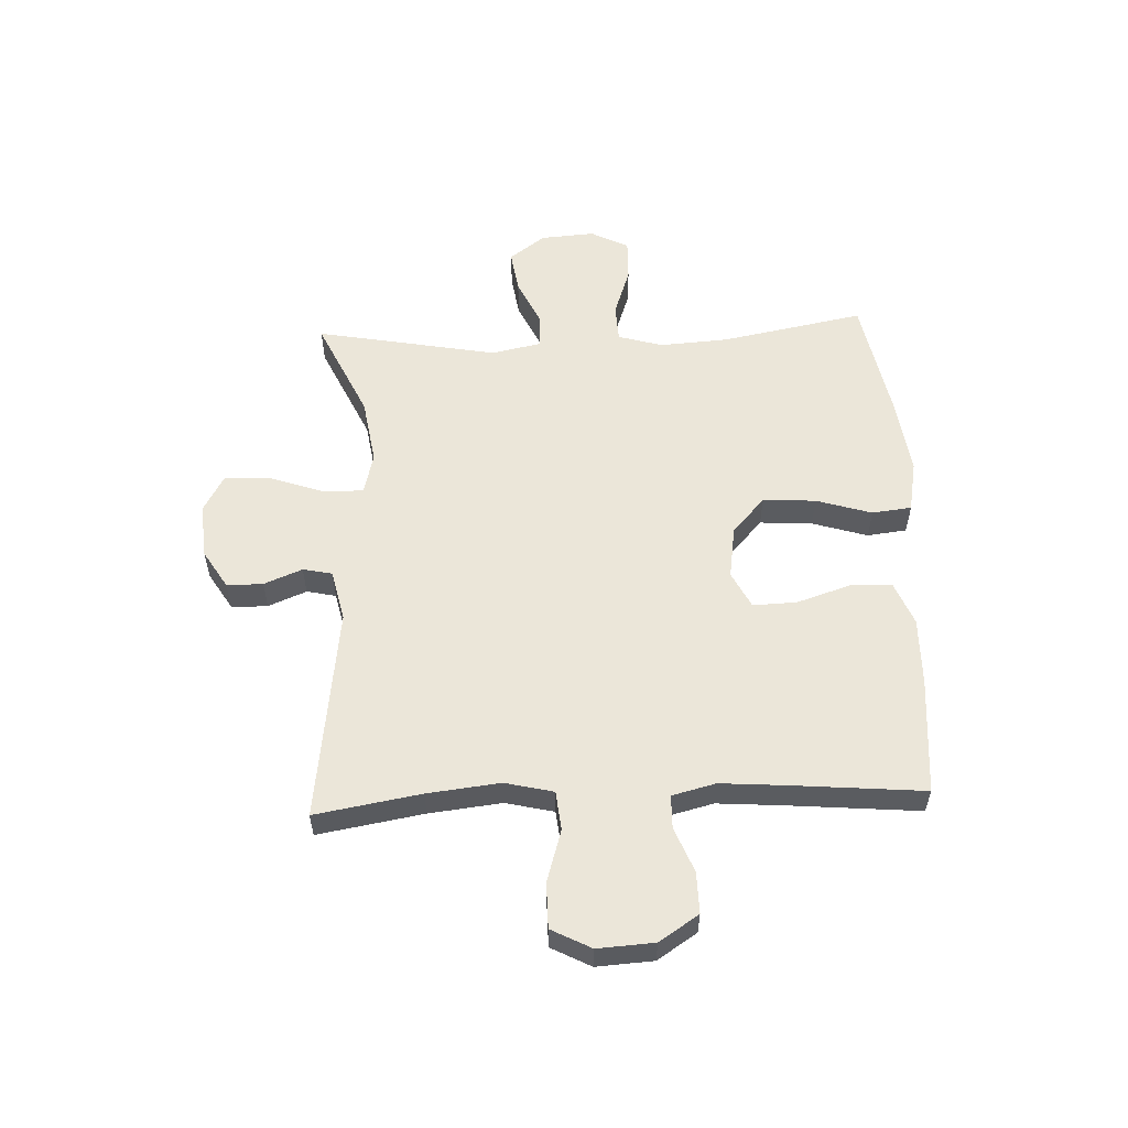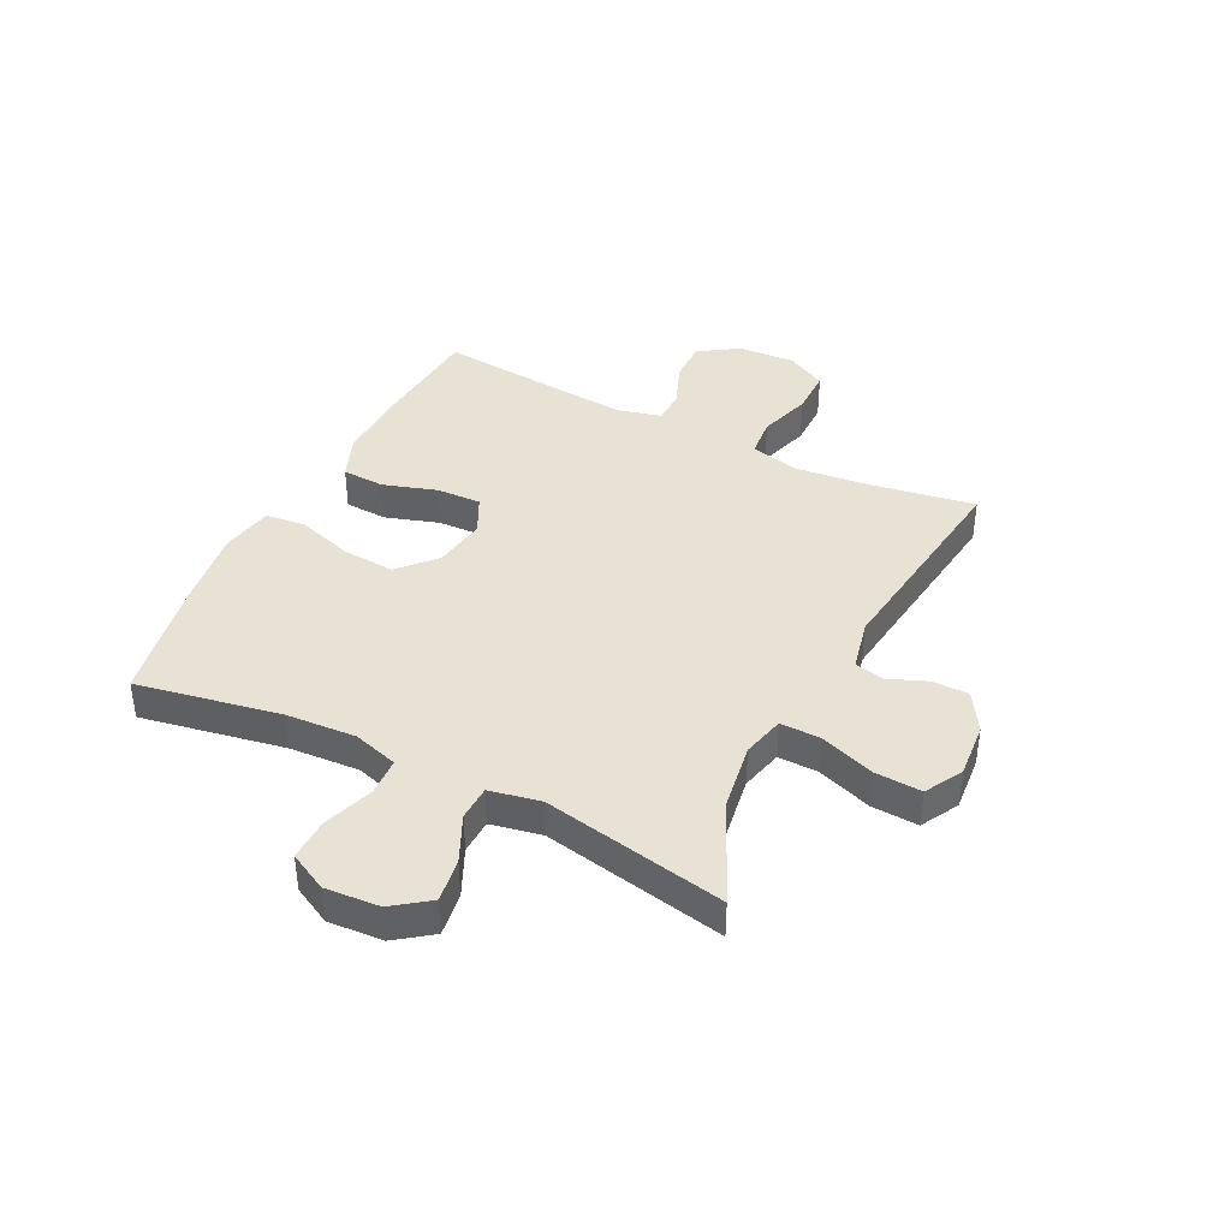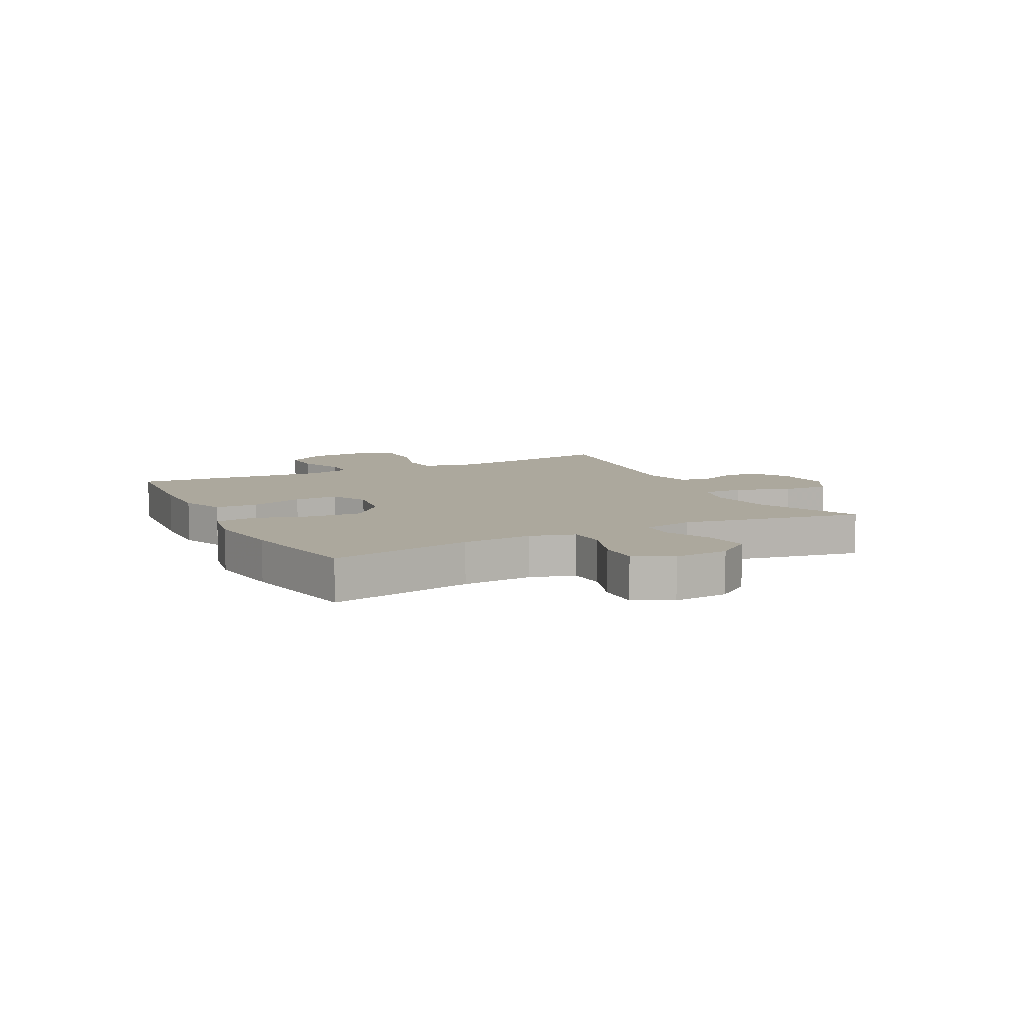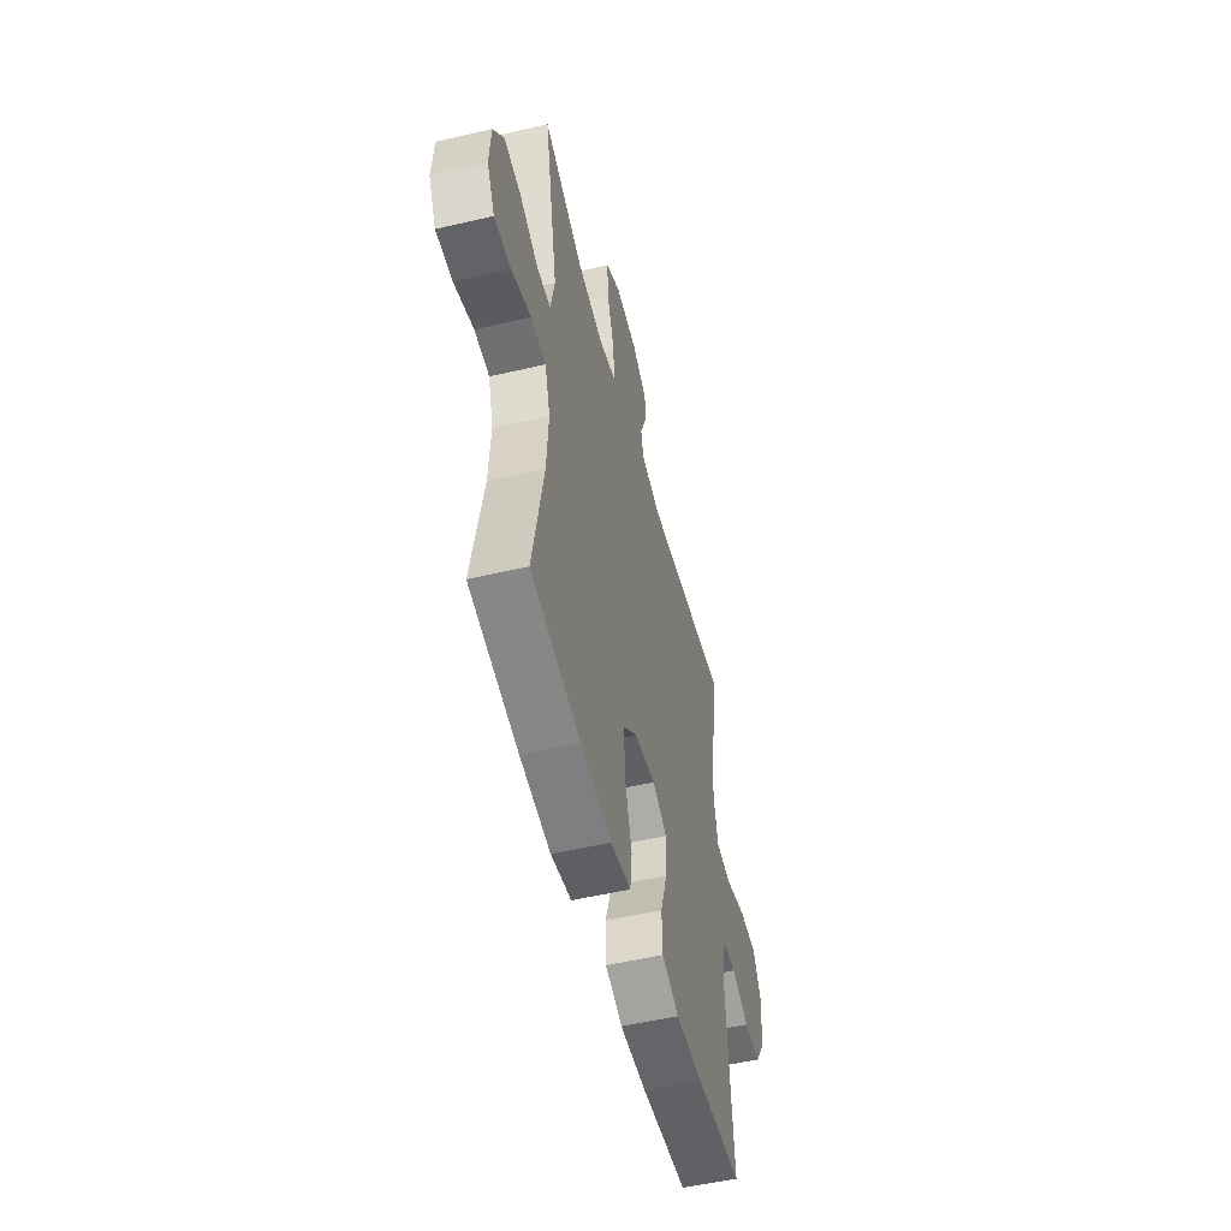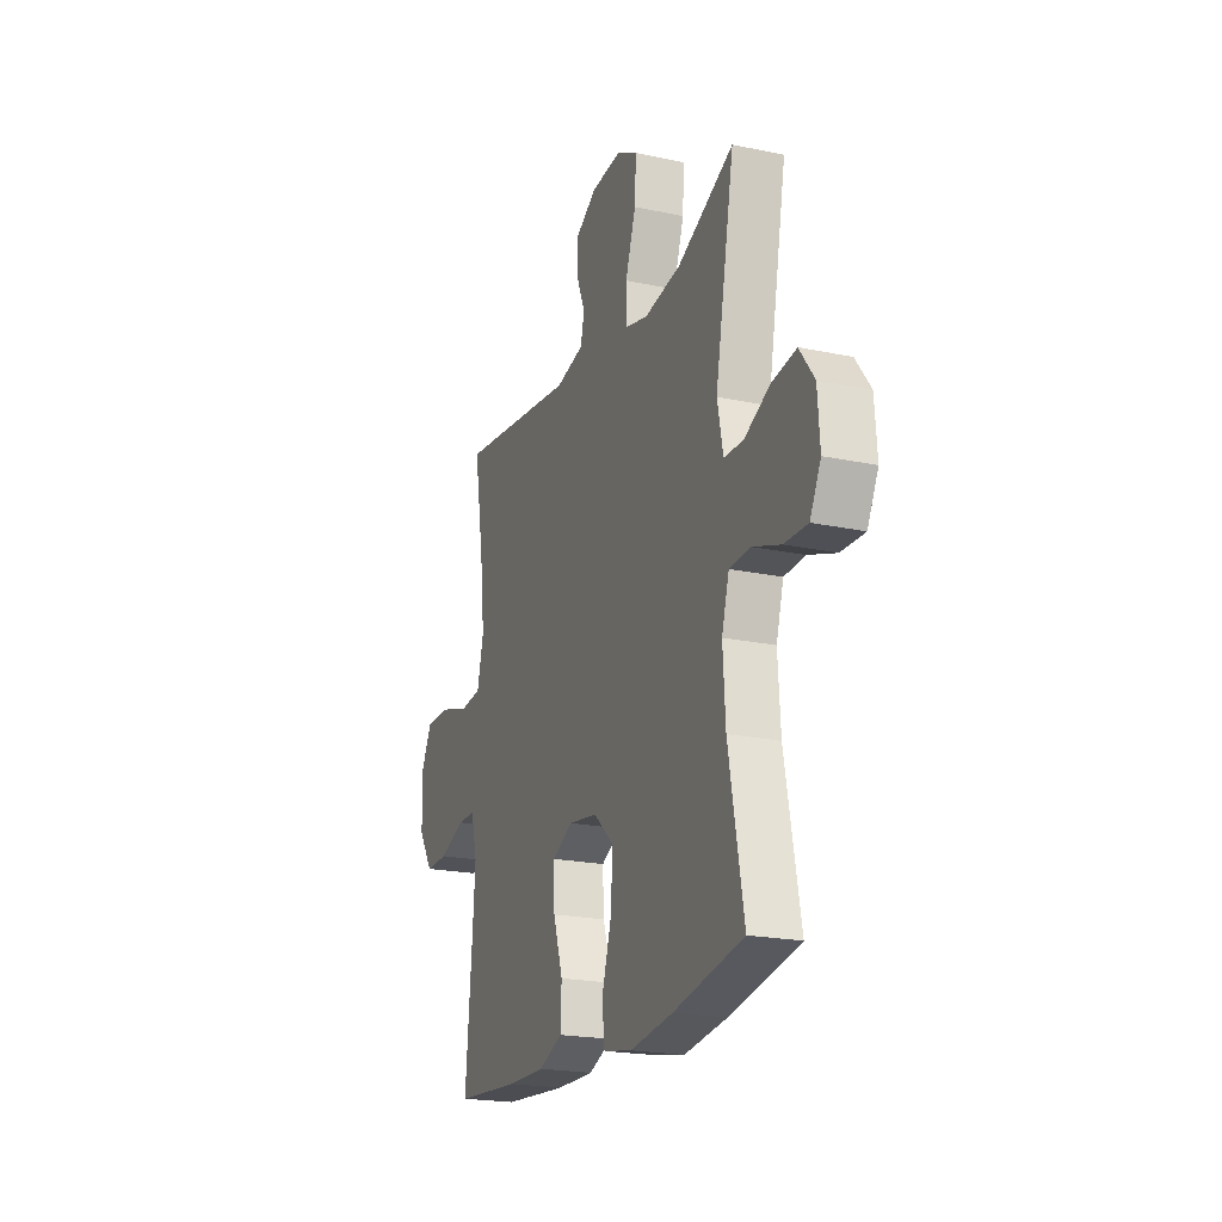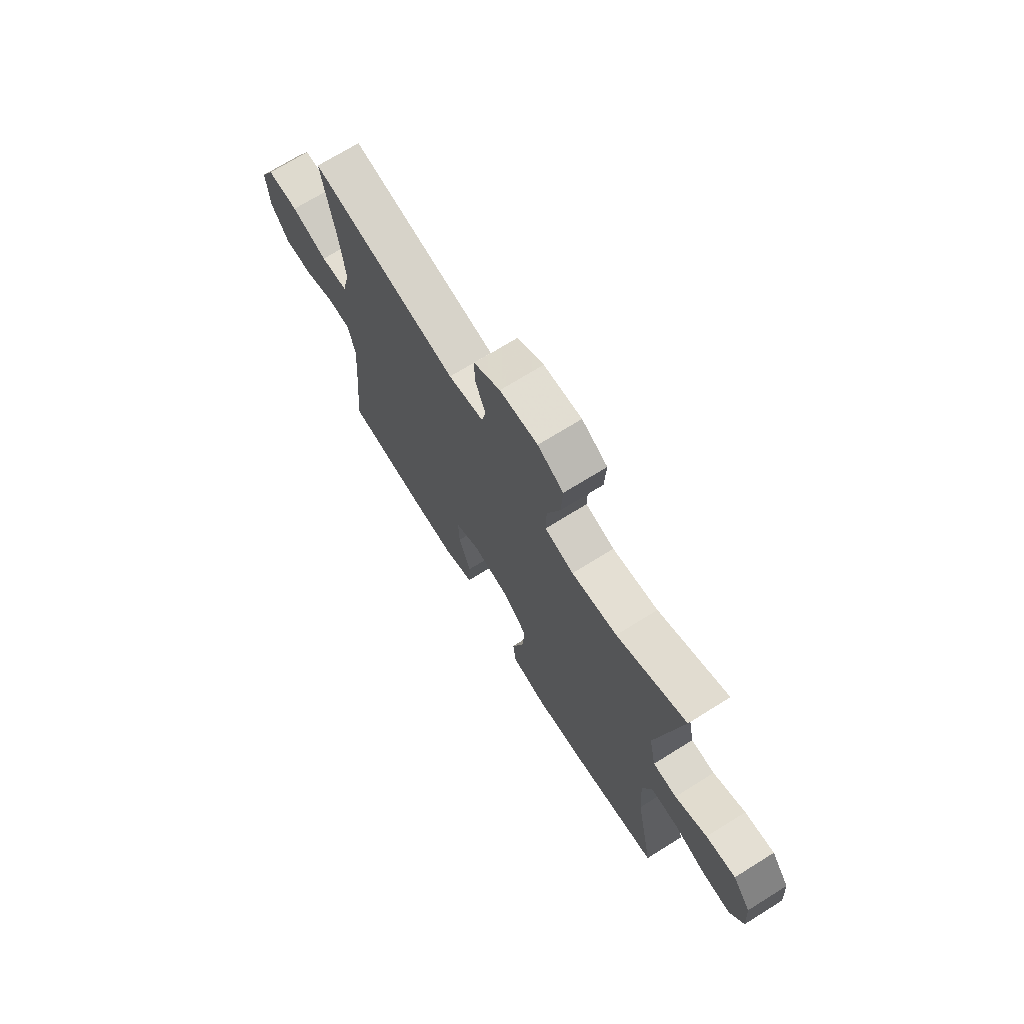
<metadata>
{"format":"obj","ext":"obj","renderer":"f3d","projection":"perspective","resolution":1024,"background":"white","views":[{"elev":56.2,"azim":87.5,"up":"+Y"},{"elev":40.6,"azim":-63.3,"up":"+Y"},{"elev":8.6,"azim":-117.0,"up":"+Y"},{"elev":-52.5,"azim":-75.8,"up":"+Z"},{"elev":-20.9,"azim":-110.9,"up":"+Z"},{"elev":71.1,"azim":-121.9,"up":"+Z"}]}
</metadata>
<code>
v 0.5 0.07 -0.5
v 0.296 0.07 -0.517
v 0.178 0.07 -0.519
v 0.103 0.07 -0.489
v 0.1 0.07 -0.415
v 0.13 0.07 -0.322
v 0.133 0.07 -0.245
v 0.069 0.07 -0.213
v -0.023 0.07 -0.227
v -0.086 0.07 -0.284
v -0.08 0.07 -0.376
v -0.05 0.07 -0.473
v -0.058 0.07 -0.542
v -0.148 0.07 -0.559
v -0.283 0.07 -0.541
v -0.5 0.07 -0.5
v -0.453 0.07 -0.251
v -0.445 0.07 -0.13
v -0.468 0.07 -0.052
v -0.534 0.07 -0.049
v -0.62 0.07 -0.079
v -0.693 0.07 -0.081
v -0.727 0.07 -0.015
v -0.72 0.07 0.08
v -0.674 0.07 0.142
v -0.599 0.07 0.131
v -0.518 0.07 0.093
v -0.458 0.07 0.095
v -0.44 0.07 0.183
v -0.5 0.07 0.5
v -0.325 0.07 0.419
v -0.21 0.07 0.401
v -0.137 0.07 0.419
v -0.138 0.07 0.489
v -0.171 0.07 0.584
v -0.175 0.07 0.665
v -0.11 0.07 0.701
v -0.014 0.07 0.693
v 0.053 0.07 0.652
v 0.053 0.07 0.589
v 0.026 0.07 0.522
v 0.037 0.07 0.471
v 0.126 0.07 0.451
v 0.5 0.07 0.5
v 0.469 0.07 0.316
v 0.455 0.07 0.189
v 0.475 0.07 0.105
v 0.543 0.07 0.098
v 0.634 0.07 0.126
v 0.713 0.07 0.126
v 0.749 0.07 0.057
v 0.743 0.07 -0.042
v 0.698 0.07 -0.111
v 0.626 0.07 -0.11
v 0.548 0.07 -0.079
v 0.49 0.07 -0.08
v 0.471 0.07 -0.156
v 0.48 0.07 -0.274
v 0.5 0 -0.5
v 0.296 0 -0.517
v 0.178 0 -0.519
v 0.103 0 -0.489
v 0.1 0 -0.415
v 0.13 0 -0.322
v 0.133 0 -0.245
v 0.069 0 -0.213
v -0.023 0 -0.227
v -0.086 0 -0.284
v -0.08 0 -0.376
v -0.05 0 -0.473
v -0.058 0 -0.542
v -0.148 0 -0.559
v -0.283 0 -0.541
v -0.5 0 -0.5
v -0.453 0 -0.251
v -0.445 0 -0.13
v -0.468 0 -0.052
v -0.534 0 -0.049
v -0.62 0 -0.079
v -0.693 0 -0.081
v -0.727 0 -0.015
v -0.72 0 0.08
v -0.674 0 0.142
v -0.599 0 0.131
v -0.518 0 0.093
v -0.458 0 0.095
v -0.44 0 0.183
v -0.5 0 0.5
v -0.325 0 0.419
v -0.21 0 0.401
v -0.137 0 0.419
v -0.138 0 0.489
v -0.171 0 0.584
v -0.175 0 0.665
v -0.11 0 0.701
v -0.014 0 0.693
v 0.053 0 0.652
v 0.053 0 0.589
v 0.026 0 0.522
v 0.037 0 0.471
v 0.126 0 0.451
v 0.5 0 0.5
v 0.469 0 0.316
v 0.455 0 0.189
v 0.475 0 0.105
v 0.543 0 0.098
v 0.634 0 0.126
v 0.713 0 0.126
v 0.749 0 0.057
v 0.743 0 -0.042
v 0.698 0 -0.111
v 0.626 0 -0.11
v 0.548 0 -0.079
v 0.49 0 -0.08
v 0.471 0 -0.156
v 0.48 0 -0.274
f 53 54 55
f 52 53 55
f 51 52 55
f 50 51 55
f 49 50 55
f 48 49 55
f 47 48 55 56
f 46 47 56 57
f 43 44 45
f 42 43 45 46
f 39 40 41
f 38 39 41
f 37 38 41
f 36 37 41
f 35 36 41
f 34 35 41
f 33 34 41 42
f 29 30 31
f 28 29 31 32
f 25 26 27
f 24 25 27
f 23 24 27
f 22 23 27
f 21 22 27
f 20 21 27
f 19 20 27 28
f 28 32 33
f 19 28 33
f 18 19 33
f 15 16 17
f 14 15 17
f 13 14 17
f 12 13 17
f 11 12 17
f 17 18 33
f 11 17 33
f 10 11 33
f 4 5 6
f 3 4 6
f 2 3 6
f 1 2 6
f 58 1 6
f 57 58 6 7
f 57 7 8
f 46 57 8
f 42 46 8
f 9 10 33 42
f 8 9 42
f 113 112 111
f 113 111 110
f 113 110 109
f 113 109 108
f 113 108 107
f 113 107 106
f 114 113 106 105
f 115 114 105 104
f 103 102 101
f 104 103 101 100
f 99 98 97
f 99 97 96
f 99 96 95
f 99 95 94
f 99 94 93
f 99 93 92
f 100 99 92 91
f 89 88 87
f 90 89 87 86
f 85 84 83
f 85 83 82
f 85 82 81
f 85 81 80
f 85 80 79
f 85 79 78
f 86 85 78 77
f 91 90 86
f 91 86 77
f 91 77 76
f 75 74 73
f 75 73 72
f 75 72 71
f 75 71 70
f 75 70 69
f 91 76 75
f 91 75 69
f 91 69 68
f 64 63 62
f 64 62 61
f 64 61 60
f 64 60 59
f 64 59 116
f 65 64 116 115
f 66 65 115
f 66 115 104
f 66 104 100
f 100 91 68 67
f 100 67 66
f 1 59 60 2
f 2 60 61 3
f 3 61 62 4
f 4 62 63 5
f 5 63 64 6
f 6 64 65 7
f 7 65 66 8
f 8 66 67 9
f 9 67 68 10
f 10 68 69 11
f 11 69 70 12
f 12 70 71 13
f 13 71 72 14
f 14 72 73 15
f 15 73 74 16
f 16 74 75 17
f 17 75 76 18
f 18 76 77 19
f 19 77 78 20
f 20 78 79 21
f 21 79 80 22
f 22 80 81 23
f 23 81 82 24
f 24 82 83 25
f 25 83 84 26
f 26 84 85 27
f 27 85 86 28
f 28 86 87 29
f 29 87 88 30
f 30 88 89 31
f 31 89 90 32
f 32 90 91 33
f 33 91 92 34
f 34 92 93 35
f 35 93 94 36
f 36 94 95 37
f 37 95 96 38
f 38 96 97 39
f 39 97 98 40
f 40 98 99 41
f 41 99 100 42
f 42 100 101 43
f 43 101 102 44
f 44 102 103 45
f 45 103 104 46
f 46 104 105 47
f 47 105 106 48
f 48 106 107 49
f 49 107 108 50
f 50 108 109 51
f 51 109 110 52
f 52 110 111 53
f 53 111 112 54
f 54 112 113 55
f 55 113 114 56
f 56 114 115 57
f 57 115 116 58
f 58 116 59 1

</code>
